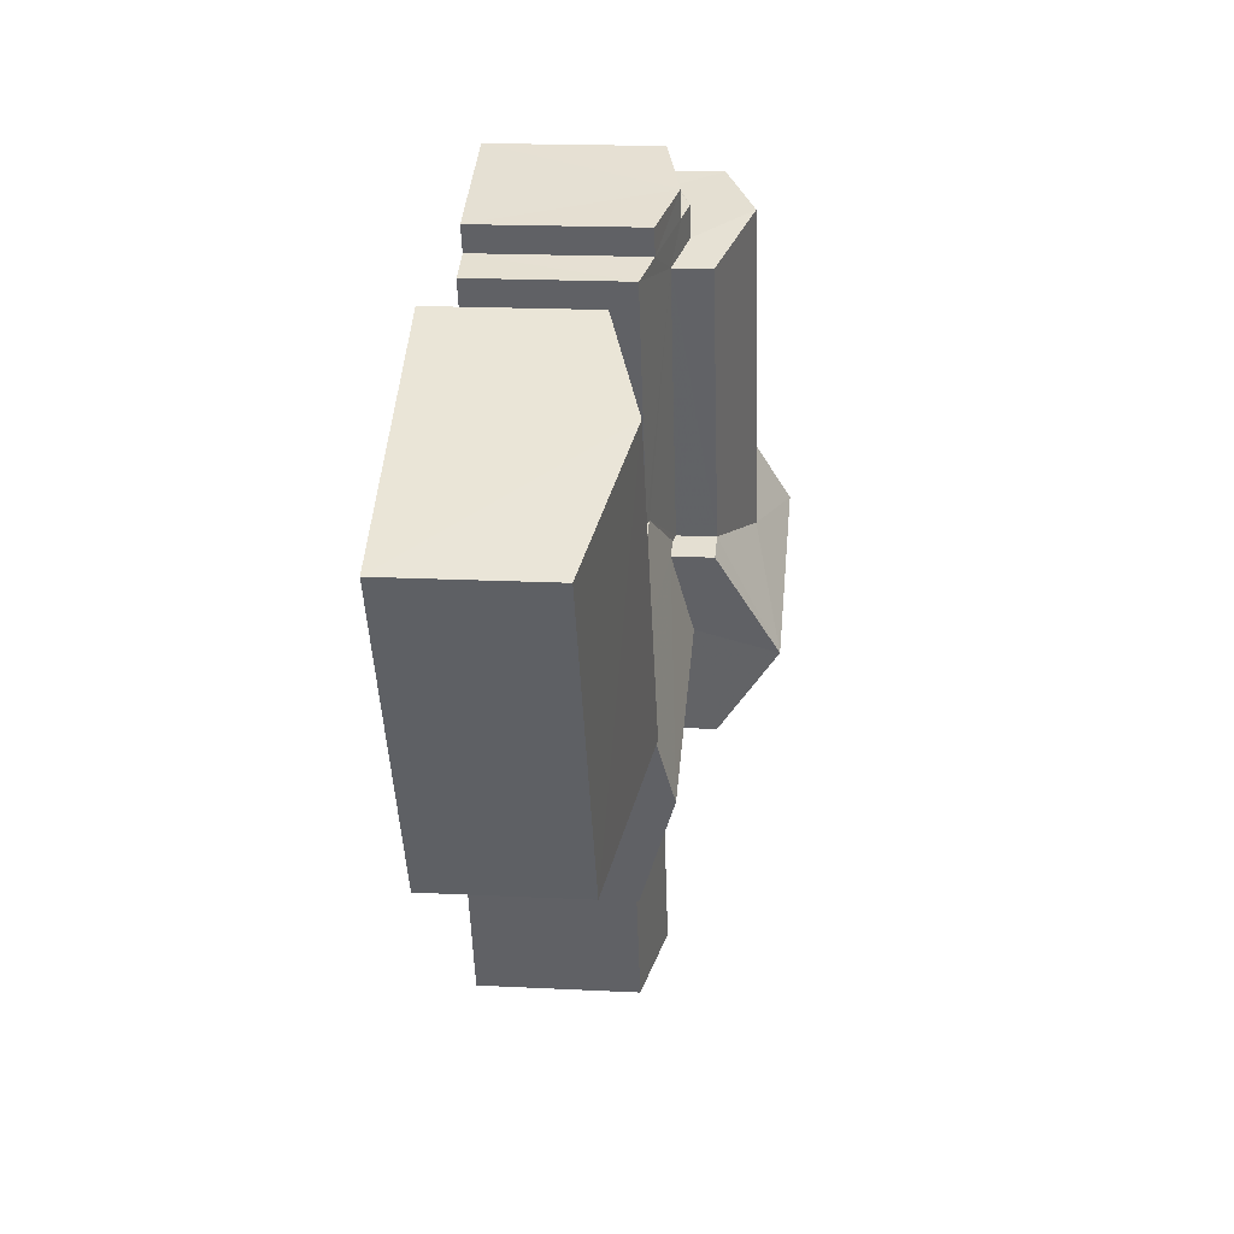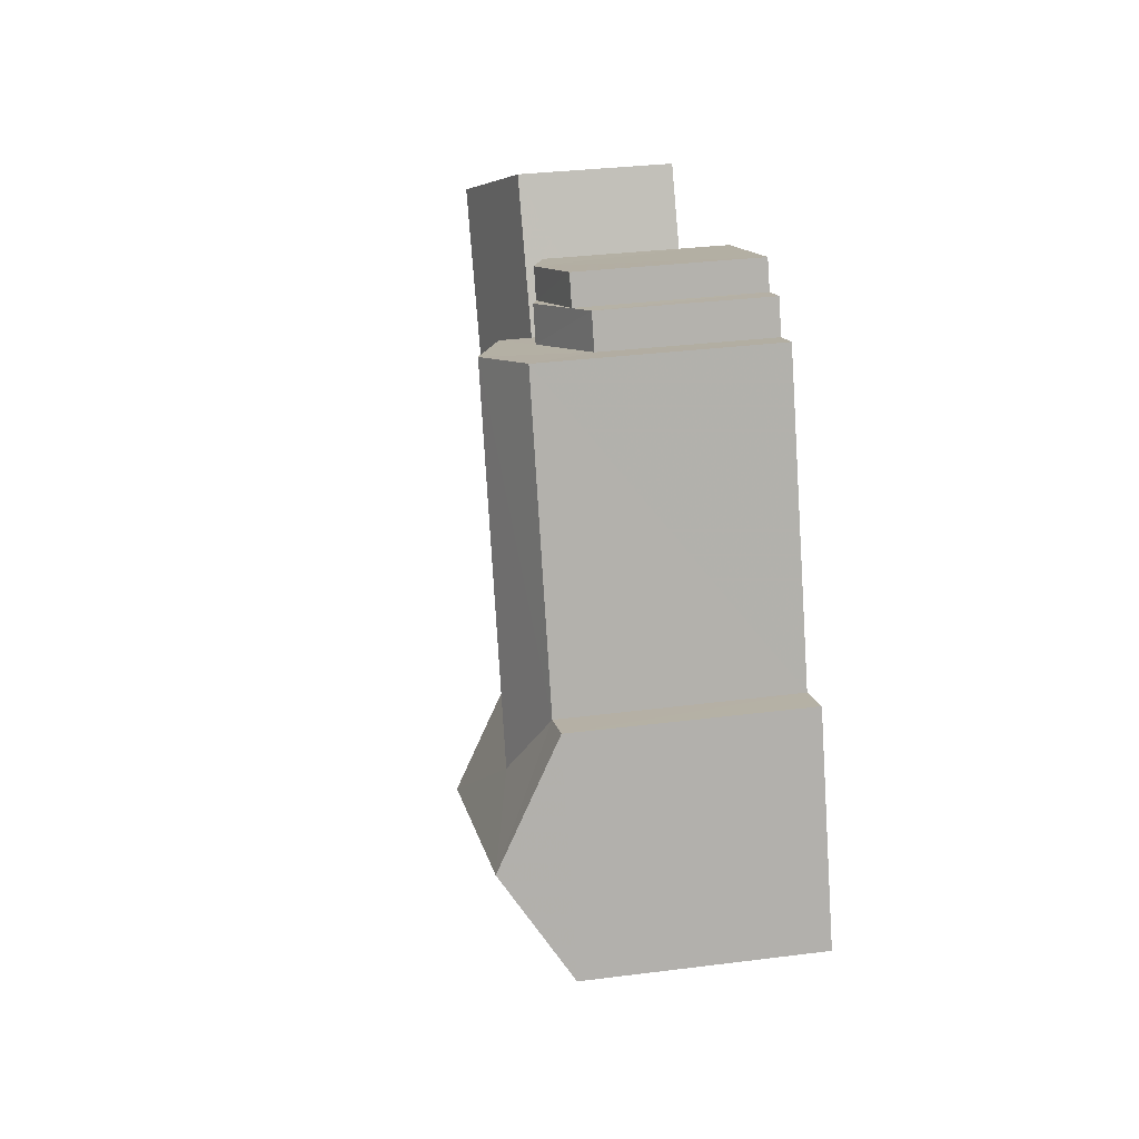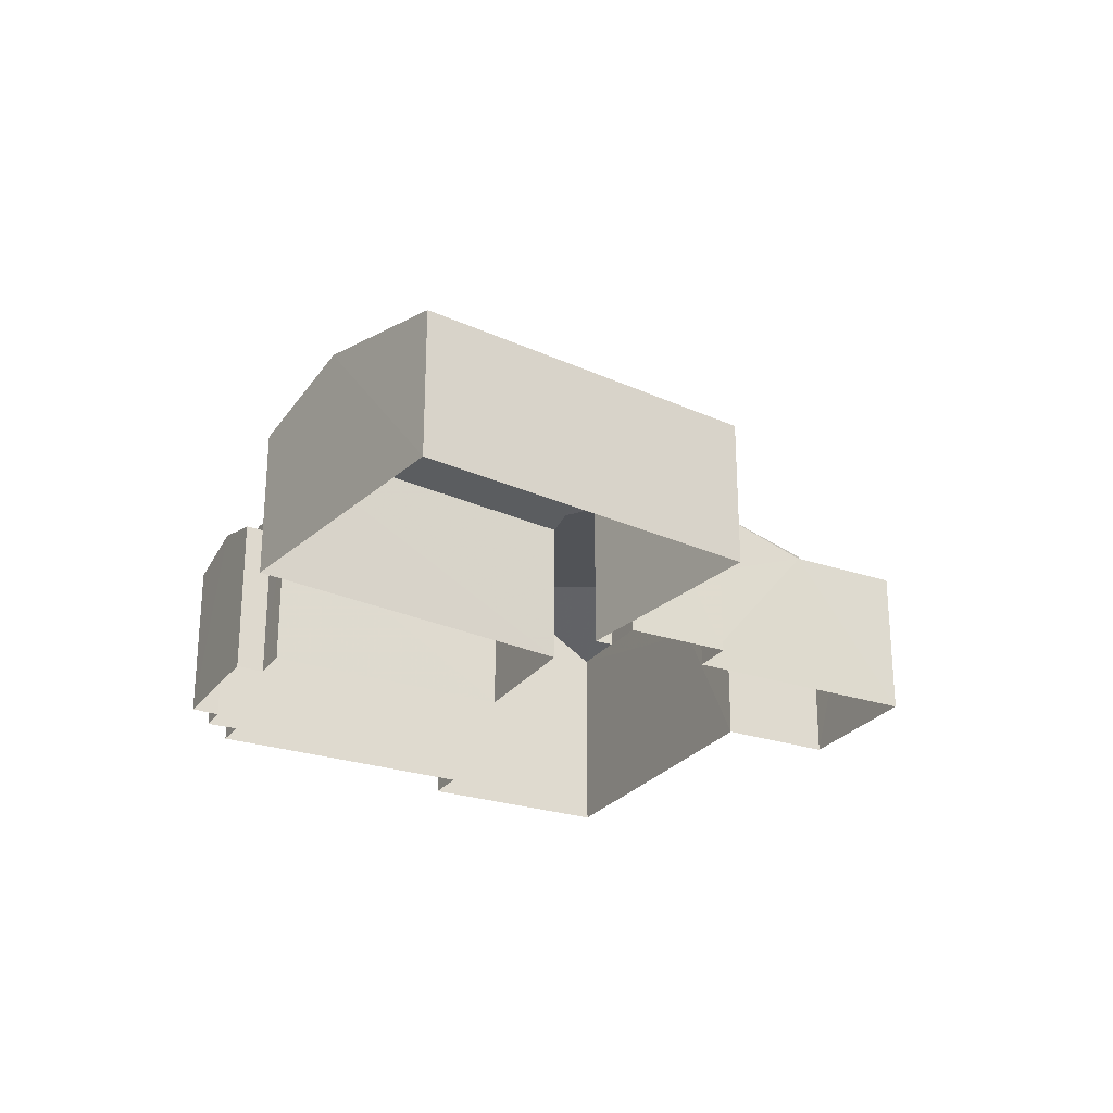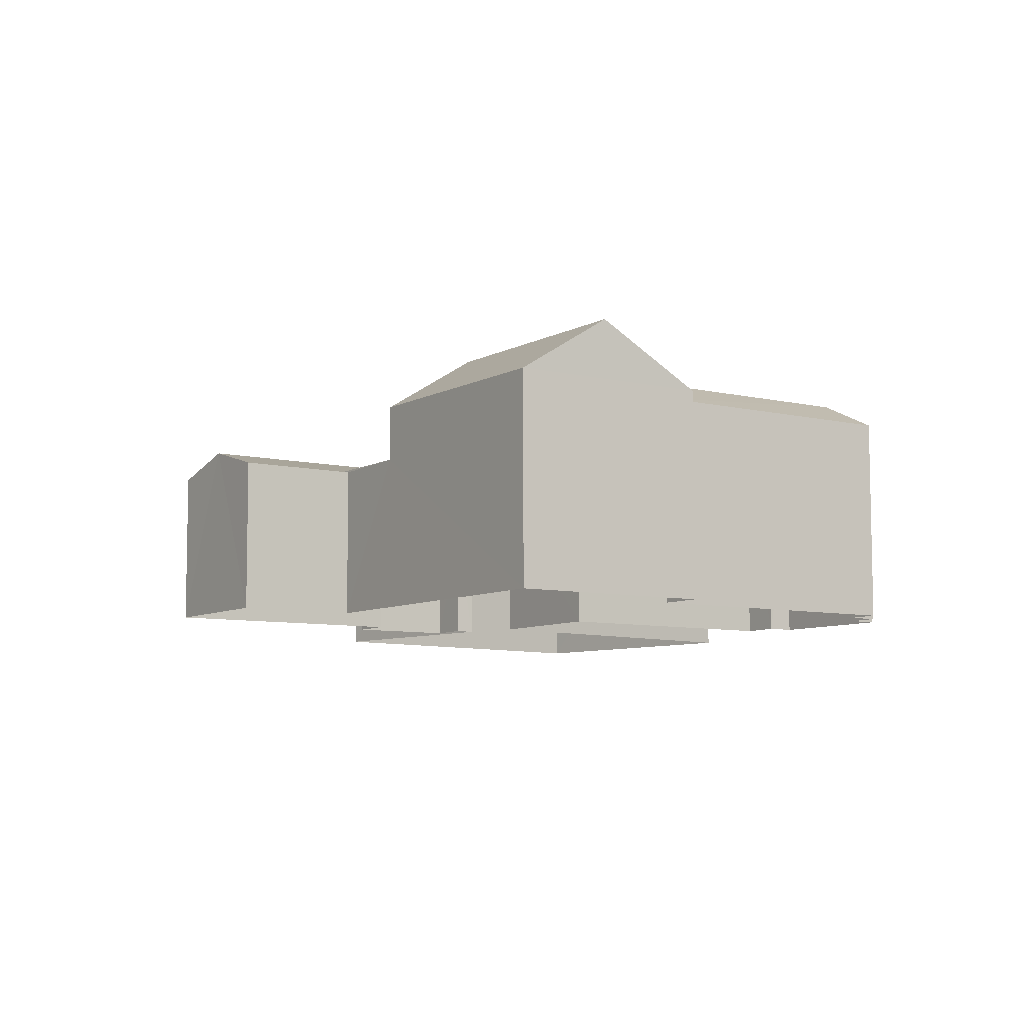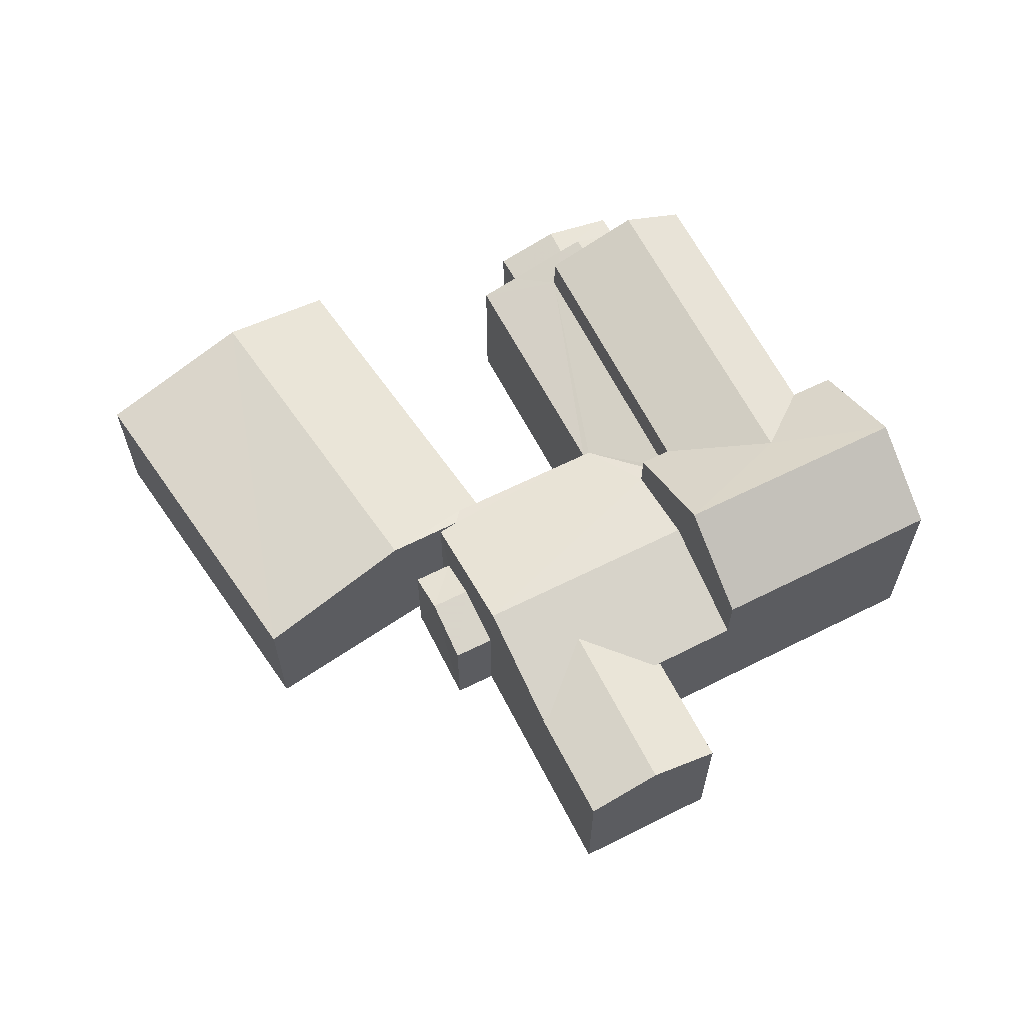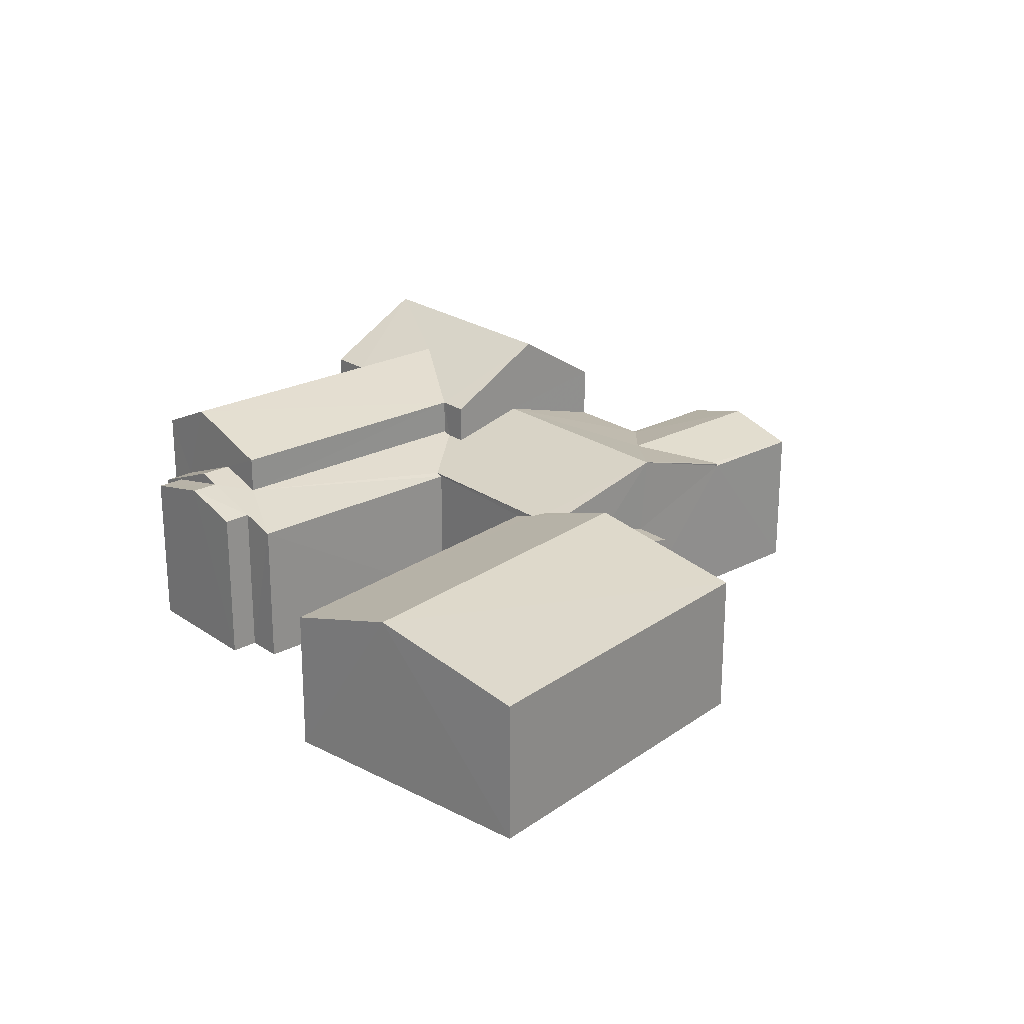
<metadata>
{"format":"obj","ext":"obj","renderer":"f3d","projection":"perspective","resolution":1024,"background":"white","views":[{"elev":18.7,"azim":-84.6,"up":"+Y"},{"elev":31.8,"azim":79.8,"up":"+Y"},{"elev":-26.0,"azim":-97.8,"up":"+Z"},{"elev":-7.7,"azim":76.1,"up":"+Z"},{"elev":62.8,"azim":-6.6,"up":"+Z"},{"elev":23.7,"azim":-111.1,"up":"+Z"}]}
</metadata>
<code>
v -3.111e+05 4.305e+04 3.164
v -3.111e+05 4.305e+04 3.162
v -3.111e+05 4.306e+04 3.166
v -3.111e+05 4.306e+04 3.174
v -3.111e+05 4.306e+04 3.171
v -3.111e+05 4.306e+04 3.175
v -3.111e+05 4.307e+04 3.169
v -3.111e+05 4.306e+04 3.168
v -3.111e+05 4.306e+04 3.164
v -3.111e+05 4.306e+04 3.167
v -3.111e+05 4.306e+04 3.168
v -3.111e+05 4.306e+04 3.165
v -3.111e+05 4.306e+04 3.166
v -3.111e+05 4.307e+04 3.174
v -3.111e+05 4.307e+04 3.179
v -3.111e+05 4.307e+04 3.178
v -3.111e+05 4.307e+04 3.179
v -3.111e+05 4.307e+04 3.178
v -3.111e+05 4.306e+04 3.169
v -3.111e+05 4.307e+04 3.179
v -3.111e+05 4.307e+04 3.176
v -3.111e+05 4.307e+04 3.176
v -3.111e+05 4.306e+04 3.171
v -3.111e+05 4.307e+04 3.175
v -3.111e+05 4.307e+04 8.254
v -3.111e+05 4.307e+04 7.327
v -3.111e+05 4.307e+04 7.327
v -3.111e+05 4.307e+04 8.256
v -3.111e+05 4.306e+04 7.79
v -3.111e+05 4.306e+04 8.334
v -3.111e+05 4.306e+04 8.332
v -3.111e+05 4.306e+04 7.485
v -3.111e+05 4.306e+04 7.465
v -3.111e+05 4.306e+04 7.791
v -3.111e+05 4.306e+04 7.375
v -3.111e+05 4.306e+04 7.372
v -3.111e+05 4.305e+04 7.367
v -3.111e+05 4.305e+04 7.367
v -3.111e+05 4.306e+04 7.853
v -3.111e+05 4.306e+04 7.371
v -3.111e+05 4.306e+04 7.37
v -3.111e+05 4.306e+04 6.061
v -3.111e+05 4.306e+04 6.06
v -3.111e+05 4.306e+04 6.475
v -3.111e+05 4.306e+04 6.475
v -3.111e+05 4.307e+04 8.089
v -3.111e+05 4.307e+04 7.883
v -3.111e+05 4.306e+04 7.855
v -3.111e+05 4.307e+04 7.614
v -3.111e+05 4.307e+04 8.09
v -3.111e+05 4.307e+04 7.615
v -3.111e+05 4.306e+04 7.32
v -3.111e+05 4.307e+04 7.324
v -3.111e+05 4.305e+04 7.313
v -3.111e+05 4.305e+04 7.848
v -3.111e+05 4.306e+04 7.315
v -3.111e+05 4.306e+04 8.12
v -3.111e+05 4.306e+04 7.183
v -3.111e+05 4.307e+04 7.187
v -3.111e+05 4.307e+04 8.125
v -3.111e+05 4.306e+04 8.893
v -3.111e+05 4.306e+04 8.892
v -3.111e+05 4.306e+04 10.51
v -3.111e+05 4.306e+04 9.735
v -3.111e+05 4.306e+04 10.52
v -3.111e+05 4.306e+04 8.89
v -3.111e+05 4.306e+04 8.889
v -3.111e+05 4.307e+04 9.741
v -3.111e+05 4.307e+04 8.894
v -3.111e+05 4.307e+04 7.617
v -3.111e+05 4.307e+04 7.617
v -3.111e+05 4.306e+04 6.059
v -3.111e+05 4.306e+04 6.059
v -3.111e+05 4.307e+04 8.897
v -3.111e+05 4.306e+04 7.177
v -3.111e+05 4.307e+04 7.182
v -3.111e+05 4.305e+04 7.31
v -3.111e+05 4.305e+04 7.312
v -3.111e+05 4.306e+04 8.89
v -3.111e+05 4.306e+04 8.886
f 1 2 3
f 4 5 3
f 5 4 6
f 7 8 9
f 10 11 12
f 13 12 11
f 3 2 13
f 14 8 7
f 15 4 16
f 17 16 18
f 19 11 8
f 20 21 22
f 20 18 21
f 19 8 14
f 21 23 24
f 19 23 13
f 3 23 4
f 19 13 11
f 23 3 13
f 4 23 16
f 18 16 21
f 16 23 21
f 25 26 27
f 28 25 27
f 29 30 31
f 32 30 33
f 29 34 35
f 33 35 36
f 33 30 29
f 33 29 35
f 37 30 38
f 30 39 31
f 40 31 41
f 31 39 41
f 37 39 30
f 42 43 44
f 45 42 44
f 28 46 25
f 25 46 47
f 35 48 47
f 34 48 35
f 49 46 50
f 49 50 51
f 47 52 35
f 53 52 47
f 53 47 49
f 47 46 49
f 54 41 55
f 55 41 39
f 56 41 54
f 33 36 57
f 58 59 36
f 57 36 60
f 36 59 60
f 61 62 63
f 63 64 65
f 65 66 67
f 62 64 63
f 65 64 66
f 68 69 66
f 64 68 66
f 46 70 50
f 46 71 70
f 45 44 72
f 73 45 72
f 62 74 68
f 64 62 68
f 60 75 57
f 60 76 75
f 37 77 55
f 55 39 37
f 78 77 37
f 65 79 63
f 65 80 79
f 78 37 38
f 56 54 1
f 3 56 1
f 78 2 77
f 78 13 2
f 30 32 45
f 30 78 38
f 42 32 8
f 11 42 8
f 45 32 42
f 45 73 30
f 78 73 13
f 78 30 73
f 21 51 22
f 21 49 51
f 53 49 21
f 24 53 21
f 41 56 40
f 80 40 79
f 79 40 5
f 56 3 40
f 40 3 5
f 9 57 75
f 8 57 9
f 57 32 33
f 8 32 57
f 77 2 55
f 2 1 55
f 1 54 55
f 43 10 44
f 10 12 44
f 12 72 44
f 42 10 43
f 42 11 10
f 19 14 59
f 58 19 59
f 16 17 27
f 26 16 27
f 67 29 31
f 67 31 65
f 31 80 65
f 31 40 80
f 76 7 9
f 75 76 9
f 73 72 12
f 13 73 12
f 17 18 27
f 27 71 28
f 28 71 46
f 18 71 27
f 47 48 66
f 69 47 66
f 4 62 61
f 6 4 61
f 79 5 61
f 79 61 63
f 5 6 61
f 74 4 15
f 74 62 4
f 15 16 26
f 15 26 74
f 74 26 68
f 25 47 69
f 25 69 68
f 26 25 68
f 70 20 50
f 20 22 50
f 22 51 50
f 23 53 24
f 23 52 53
f 18 20 70
f 71 18 70
f 67 66 34
f 67 34 29
f 66 48 34
f 59 14 60
f 14 7 60
f 7 76 60
f 35 52 36
f 19 58 23
f 23 58 52
f 52 58 36

</code>
